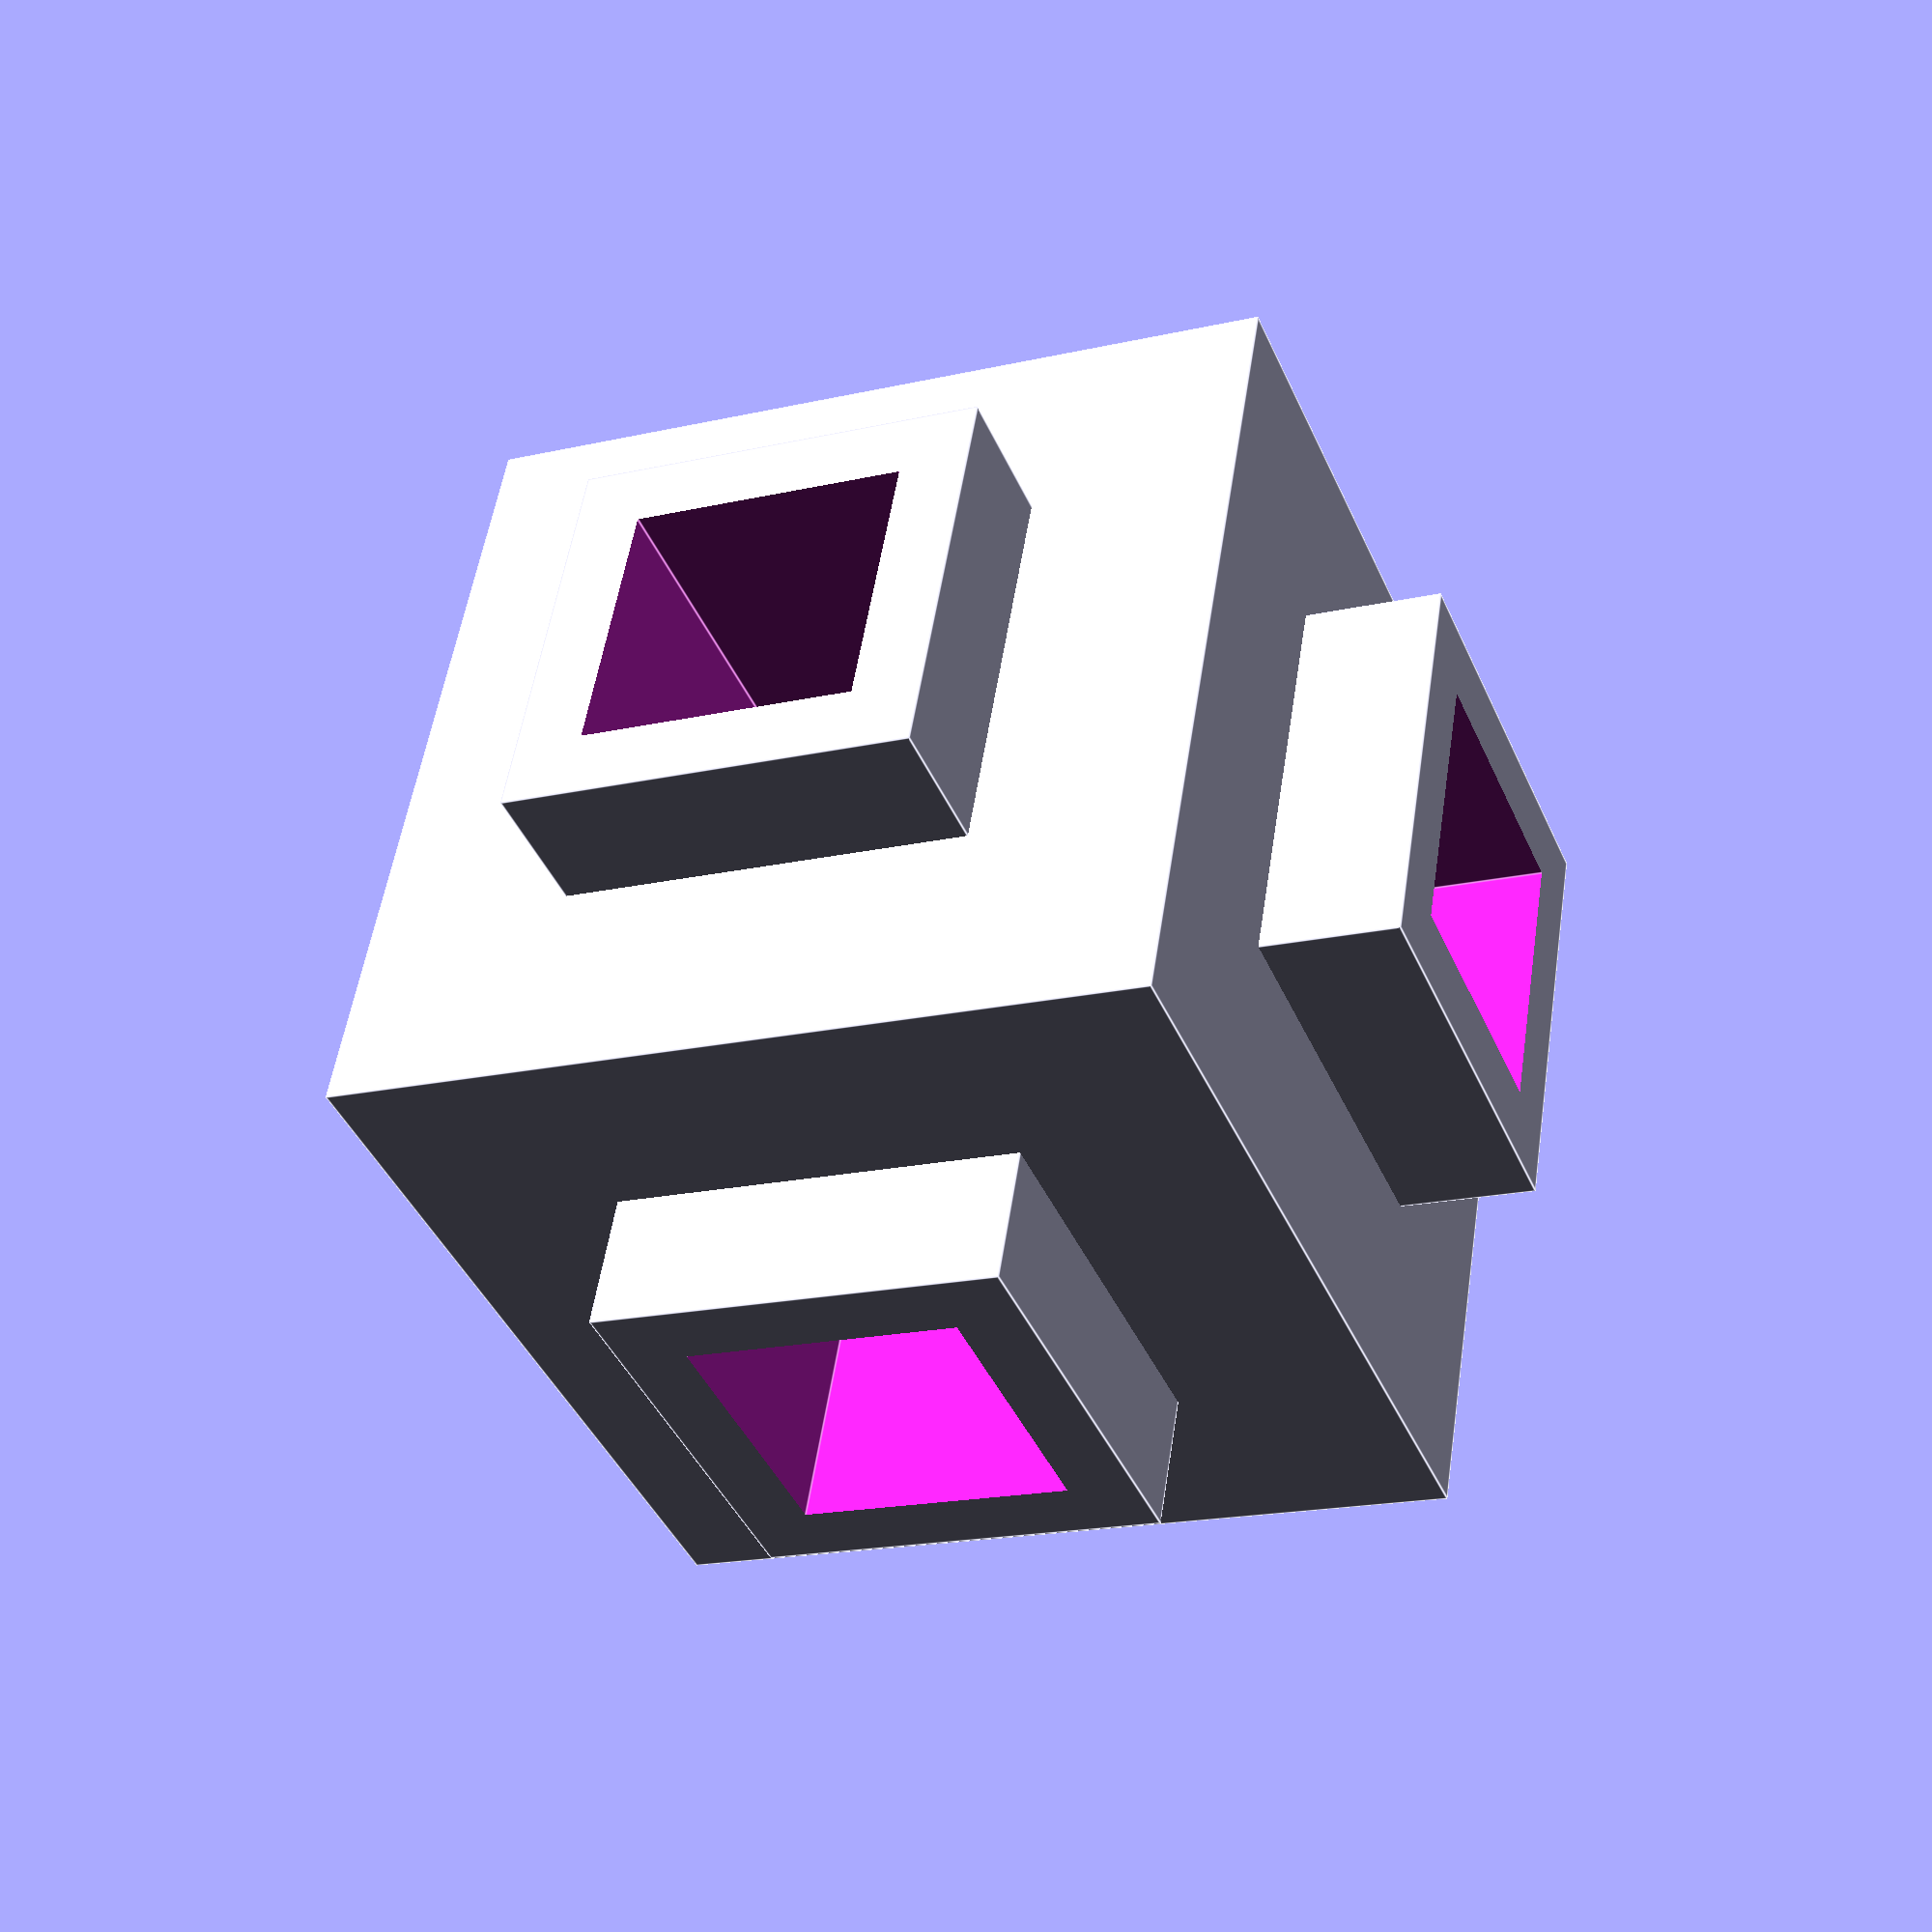
<openscad>

module example003()
{
	difference() {
		union() {
			cube(size=[30, 30, 30], center = true);
			cube(size=[40, 15, 15], center = true);
			cube(size=[15, 40, 15], center = true);
			cube(size=[15, 15, 40], center = true);
		}
		union() {
			cube(size=[50, 10, 10], center = true);
			cube(size=[10, 50, 10], center = true);
			cube(size=[10, 10, 50], center = true);
		}
	}
}

example003();


</openscad>
<views>
elev=18.2 azim=338.6 roll=114.0 proj=p view=edges
</views>
